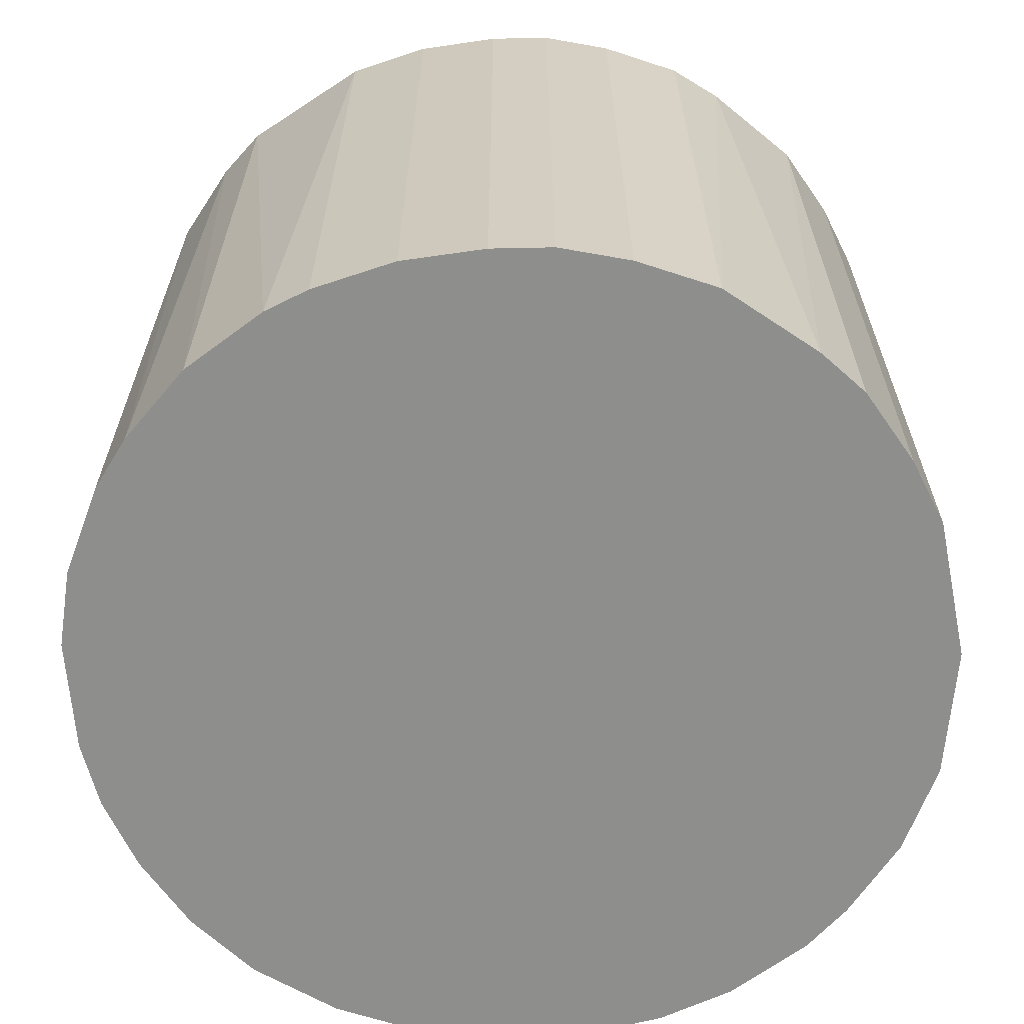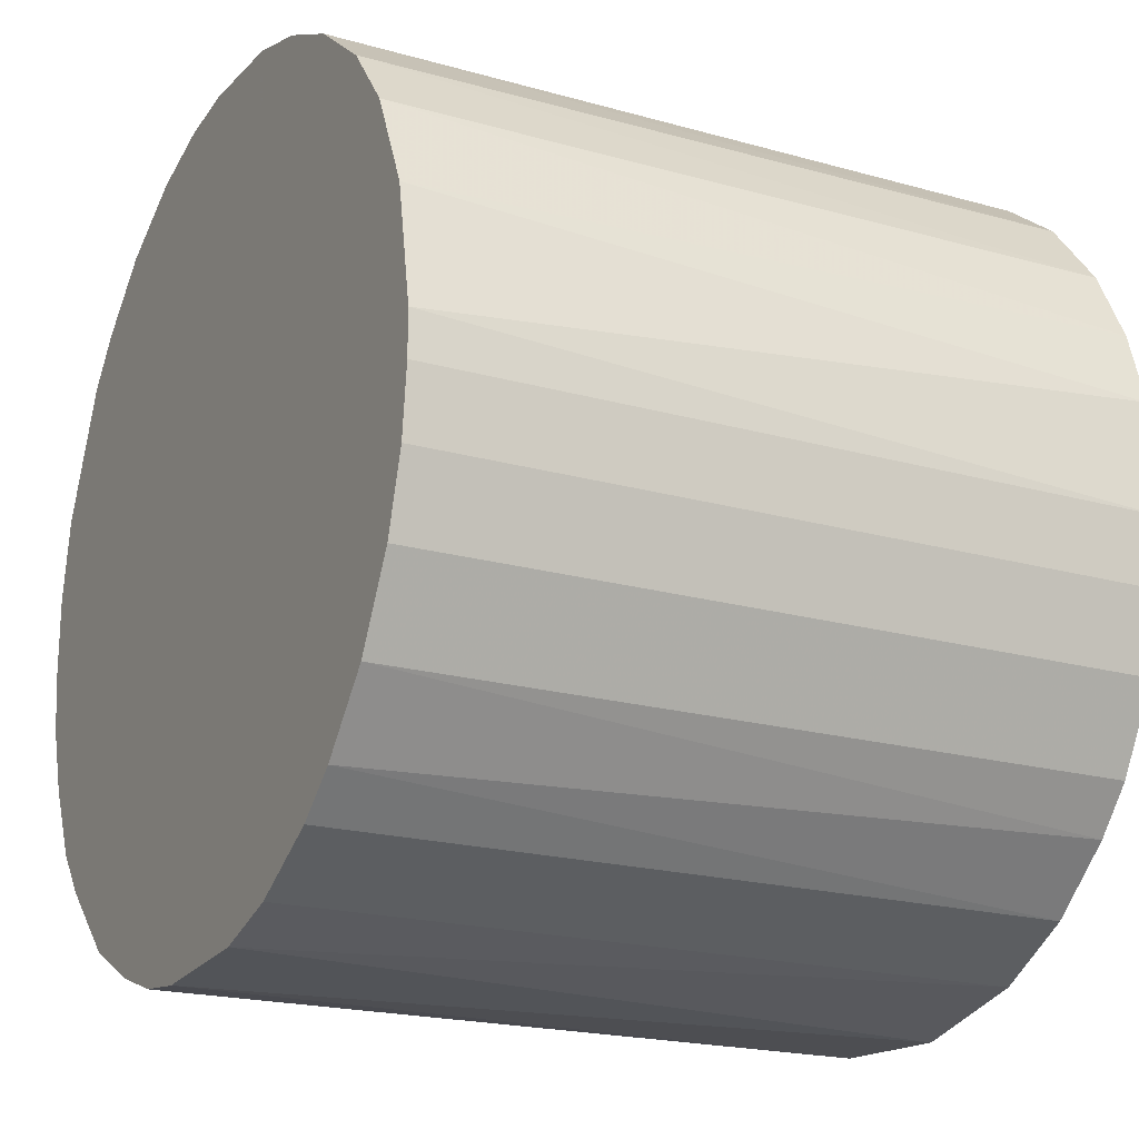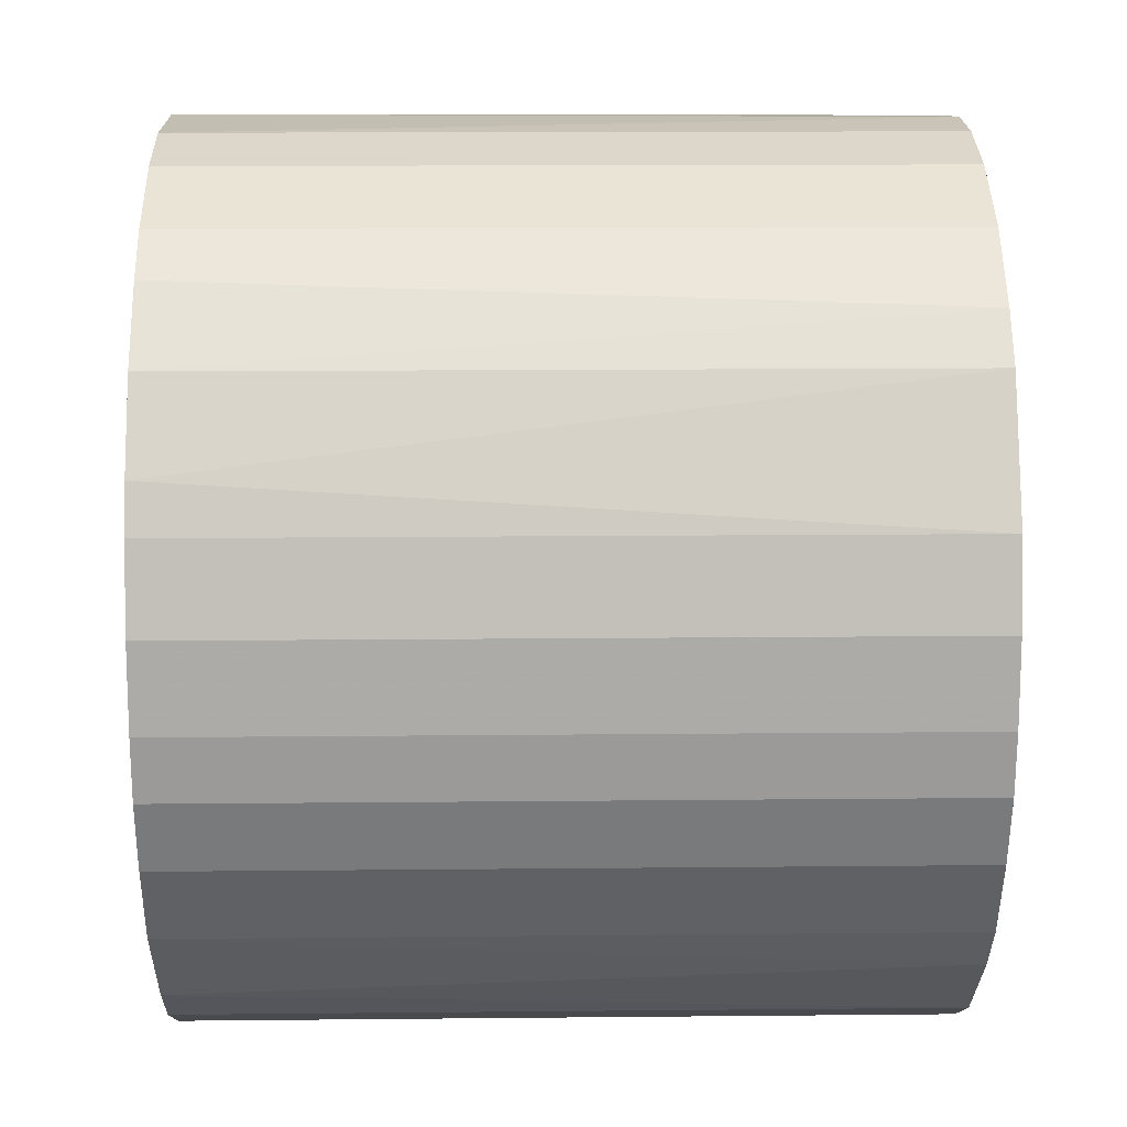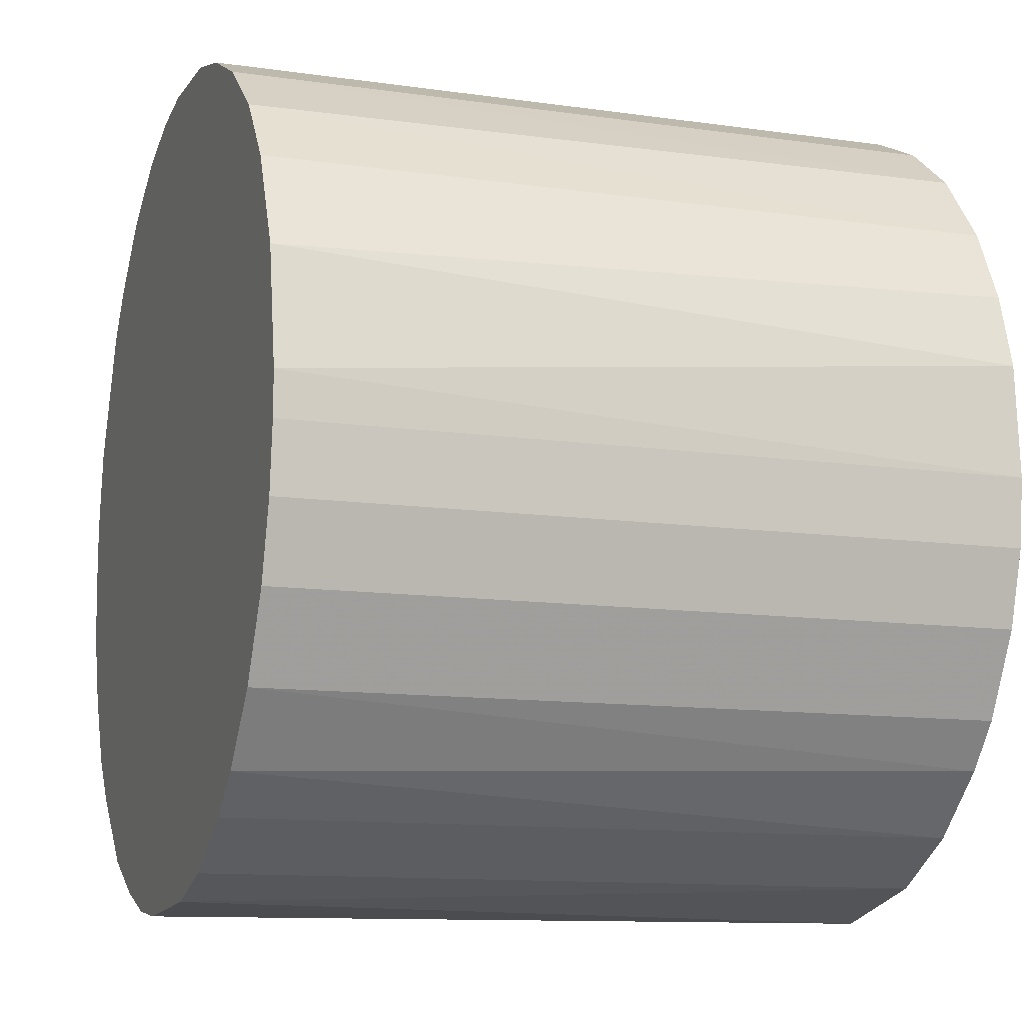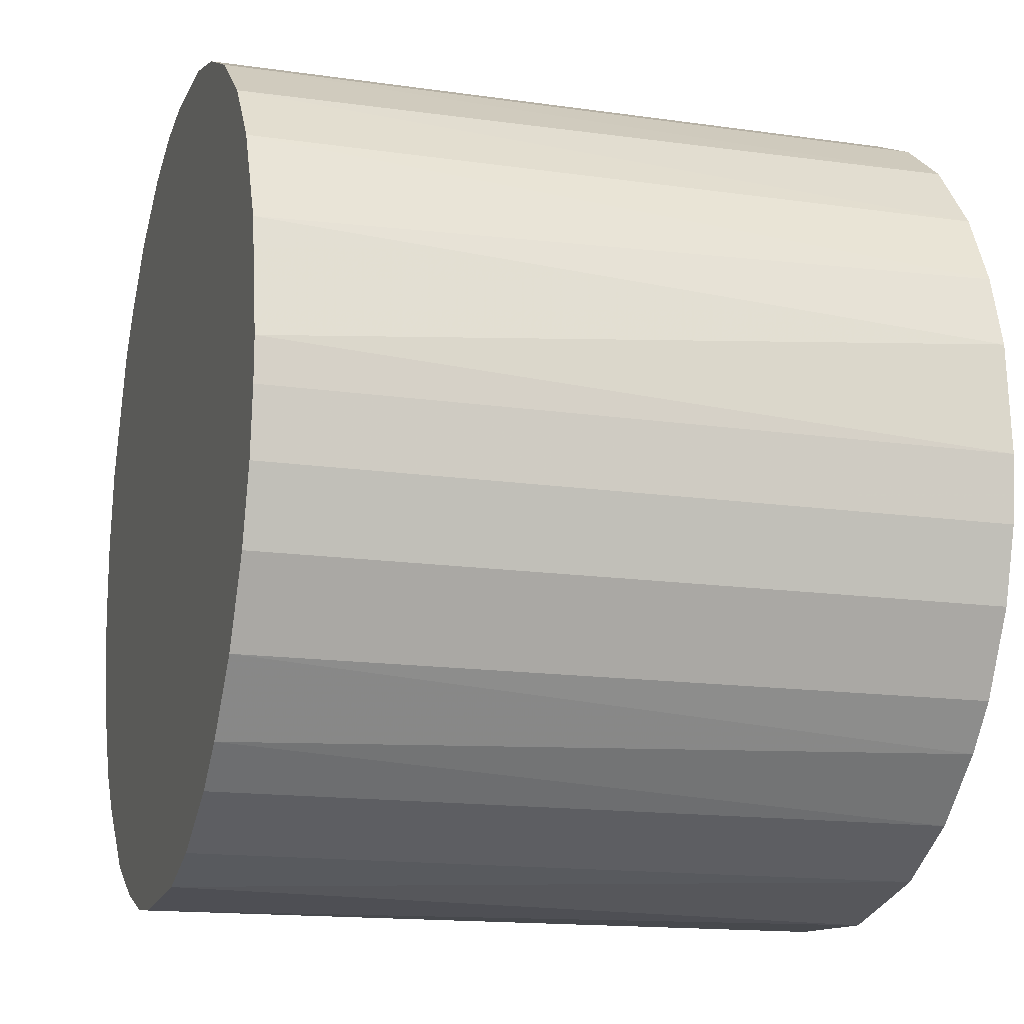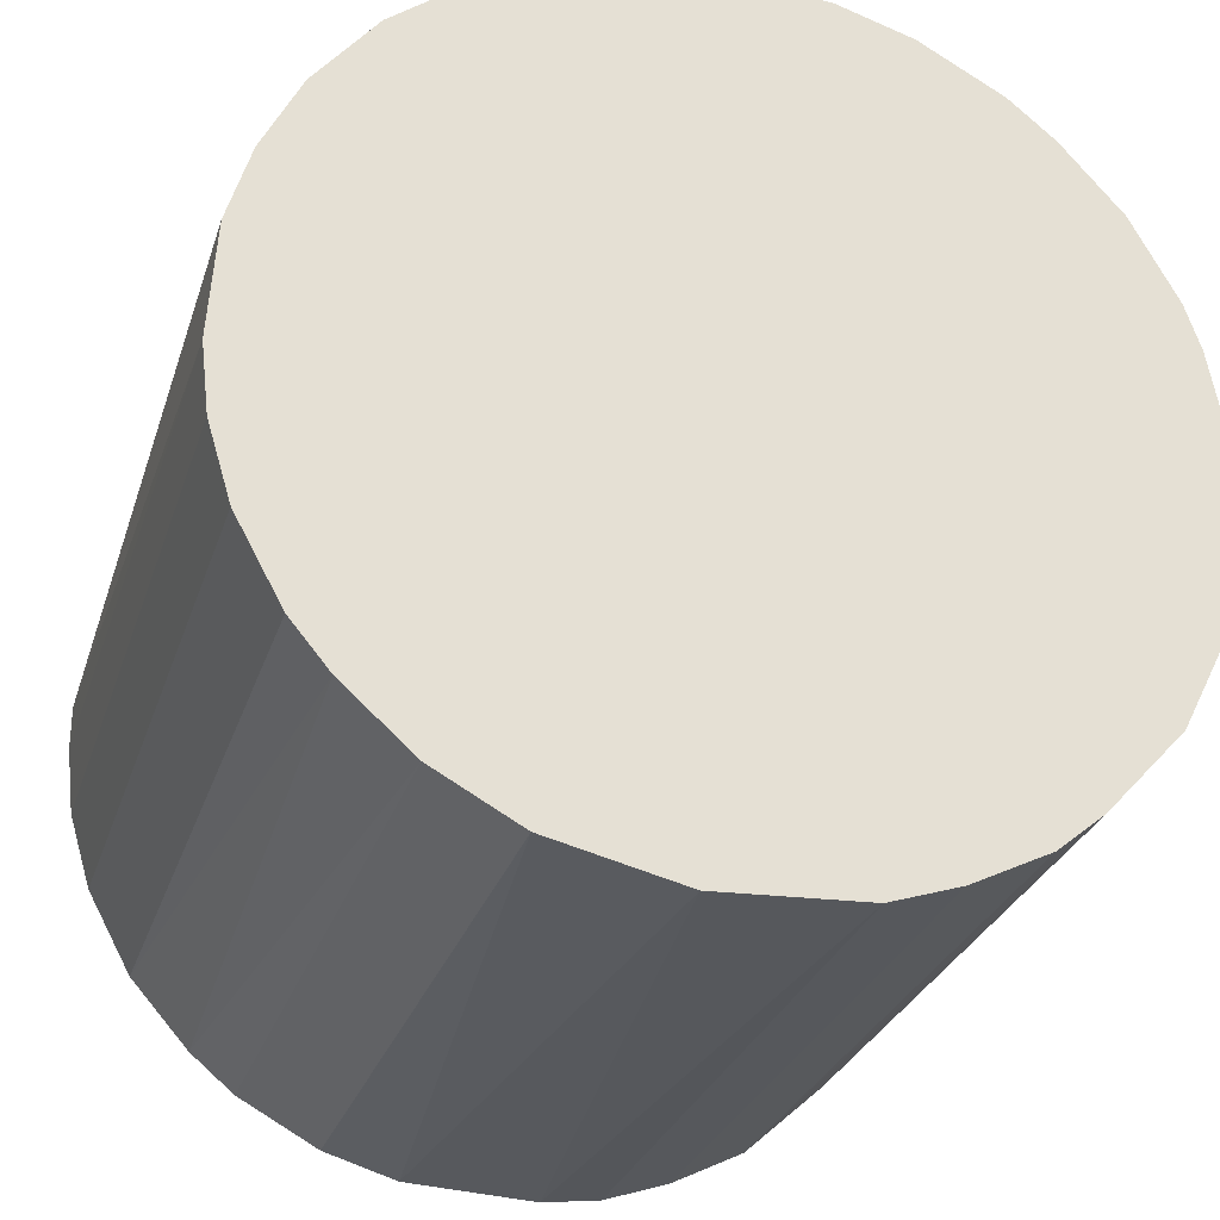
<metadata>
{"format":"obj","ext":"obj","renderer":"f3d","projection":"perspective","resolution":1024,"background":"white","views":[{"elev":-64.8,"azim":-81.7,"up":"+Z"},{"elev":-19.9,"azim":62.4,"up":"+Y"},{"elev":13.6,"azim":-91.3,"up":"+Y"},{"elev":-11.7,"azim":71.0,"up":"+Y"},{"elev":-15.3,"azim":73.0,"up":"+Y"},{"elev":-28.7,"azim":163.4,"up":"+Y"}]}
</metadata>
<code>
o convex_0
v 0.02952 0.01007 0.02649
v -0.03101 -0.002901 -0.02649
v -0.03047 -0.007228 -0.02649
v 0.03061 0.006281 -0.02649
v 0.006822 -0.03047 0.02649
v -0.01803 0.02573 0.02649
v 0.001419 0.03115 -0.02649
v 0.01817 -0.0256 -0.02649
v -0.02885 -0.01209 0.02649
v -0.01209 -0.02885 -0.02649
v 0.01709 0.02628 0.02649
v 0.02898 -0.01209 0.02649
v -0.0256 0.01817 -0.02649
v -0.02993 0.008982 0.02649
v 0.02196 0.0225 -0.02649
v -0.0175 -0.02614 0.02649
v -0.001824 0.03115 0.02649
v 0.02898 -0.01209 -0.02649
v -0.01209 0.02898 -0.02649
v -0.02615 -0.0175 -0.02649
v 0.02142 -0.0229 0.02649
v 0.003038 -0.03101 -0.02649
v -0.007228 -0.03047 0.02649
v 0.03115 -0.001818 0.02649
v 0.01168 0.02898 -0.02649
v 0.02628 0.01709 0.02649
v -0.02993 0.008982 -0.02649
v 0.006281 0.03061 0.02649
v -0.03101 -0.002901 0.02649
v -0.0256 0.01817 0.02649
v 0.02574 -0.01803 -0.02649
v 0.02628 0.01709 -0.02649
v 0.03061 -0.006686 -0.02649
v -0.02615 -0.0175 0.02649
v -0.02074 -0.02344 -0.02649
v -0.02128 0.02303 -0.02649
v 0.01223 -0.02885 0.02649
v -0.006686 0.03061 0.02649
v 0.01223 -0.02885 -0.02649
v -0.007228 -0.03047 -0.02649
v -0.03101 0.003037 -0.02649
v -0.006686 0.03061 -0.02649
v -0.002901 -0.03101 0.02649
v 0.0225 0.02195 0.02649
v 0.02574 -0.01803 0.02649
v -0.02885 0.01223 -0.02649
v -0.01209 0.02898 0.02649
v 0.01709 0.02628 -0.02649
v 0.02898 0.01168 -0.02649
v 0.03115 -0.001818 -0.02649
v 0.03115 0.001413 0.02649
v -0.03101 0.003037 0.02649
v -0.02344 -0.02074 0.02649
v 0.01168 0.02898 0.02649
v -0.0175 -0.02614 -0.02649
v 0.01817 -0.0256 0.02649
v -0.01803 0.02573 -0.02649
v -0.0229 0.02141 0.02649
v 0.03061 -0.006686 0.02649
v 0.006281 0.03061 -0.02649
v 0.02304 -0.02128 -0.02649
v -0.03047 -0.007228 0.02649
v -0.01209 -0.02885 0.02649
v -0.02885 -0.01209 -0.02649
f 20 9 64
f 3 2 4
f 5 1 6
f 4 2 7
f 3 4 8
f 5 6 9
f 3 8 10
f 6 1 11
f 1 5 12
f 7 2 13
f 9 6 14
f 4 7 15
f 5 9 16
f 6 11 17
f 8 4 18
f 7 13 19
f 3 10 20
f 12 5 21
f 10 8 22
f 5 16 23
f 1 12 24
f 15 7 25
f 11 1 26
f 13 2 27
f 7 17 28
f 17 11 28
f 2 3 29
f 9 14 29
f 14 6 30
f 8 18 31
f 18 12 31
f 4 15 32
f 18 4 33
f 12 18 33
f 16 9 34
f 9 20 34
f 20 10 35
f 19 13 36
f 21 5 37
f 6 17 38
f 5 22 39
f 22 8 39
f 37 5 39
f 8 37 39
f 10 22 40
f 23 10 40
f 27 2 41
f 14 27 41
f 2 29 41
f 17 7 42
f 7 19 42
f 38 17 42
f 19 38 42
f 22 5 43
f 5 23 43
f 40 22 43
f 23 40 43
f 15 11 44
f 11 26 44
f 32 15 44
f 26 32 44
f 12 21 45
f 31 12 45
f 13 27 46
f 27 14 46
f 30 13 46
f 14 30 46
f 19 6 47
f 6 38 47
f 38 19 47
f 11 15 48
f 15 25 48
f 25 11 48
f 1 4 49
f 26 1 49
f 4 32 49
f 32 26 49
f 33 4 50
f 24 33 50
f 4 1 51
f 1 24 51
f 50 4 51
f 24 50 51
f 29 14 52
f 14 41 52
f 41 29 52
f 16 34 53
f 34 20 53
f 20 35 53
f 35 16 53
f 11 25 54
f 28 11 54
f 25 28 54
f 10 16 55
f 35 10 55
f 16 35 55
f 8 21 56
f 21 37 56
f 37 8 56
f 6 19 57
f 36 6 57
f 19 36 57
f 30 6 58
f 13 30 58
f 6 36 58
f 36 13 58
f 24 12 59
f 12 33 59
f 33 24 59
f 25 7 60
f 7 28 60
f 28 25 60
f 21 8 61
f 8 31 61
f 45 21 61
f 31 45 61
f 3 9 62
f 29 3 62
f 9 29 62
f 16 10 63
f 10 23 63
f 23 16 63
f 9 3 64
f 3 20 64

</code>
